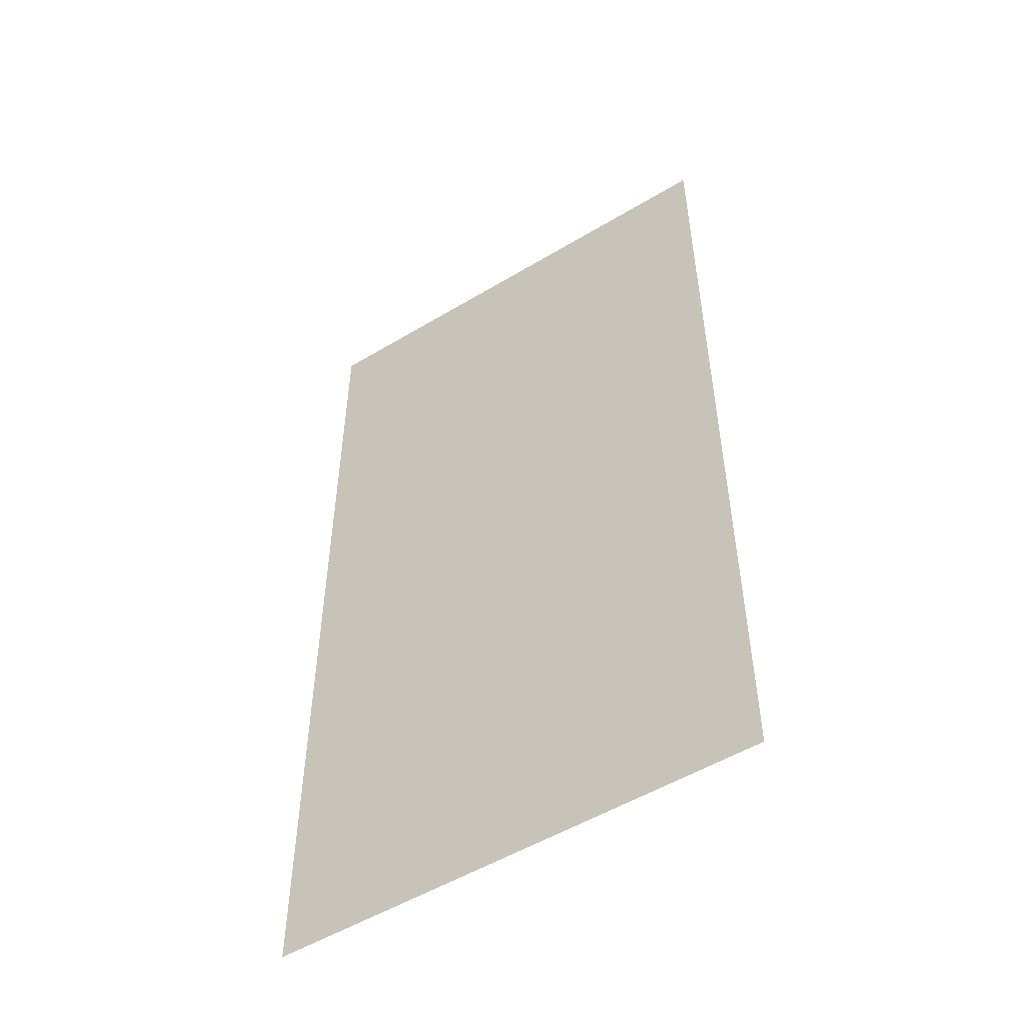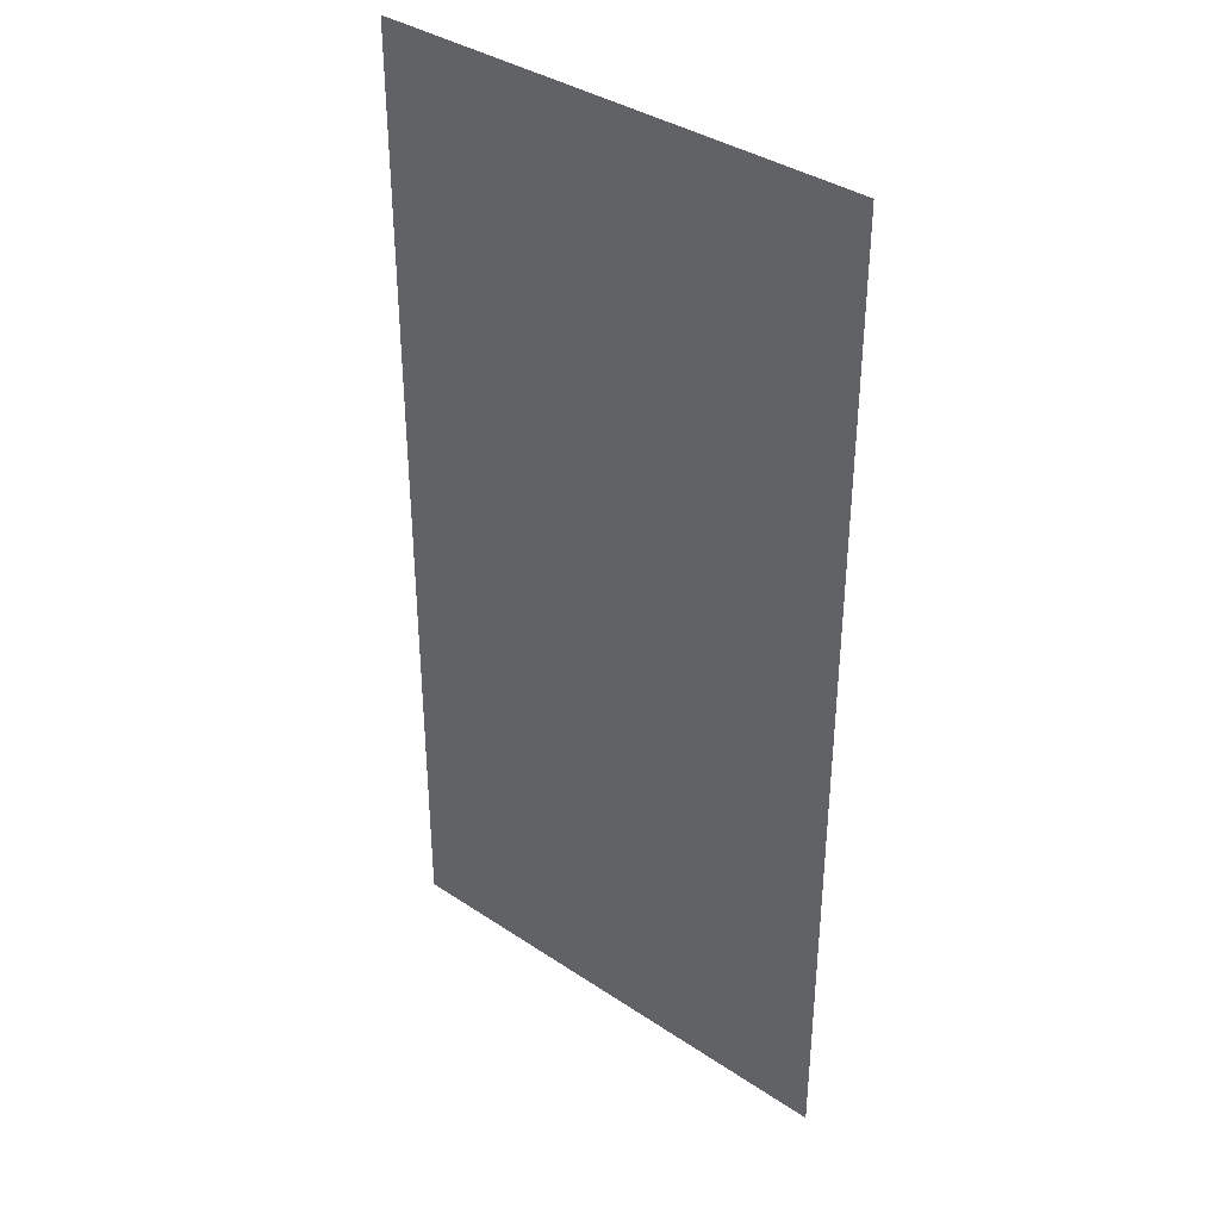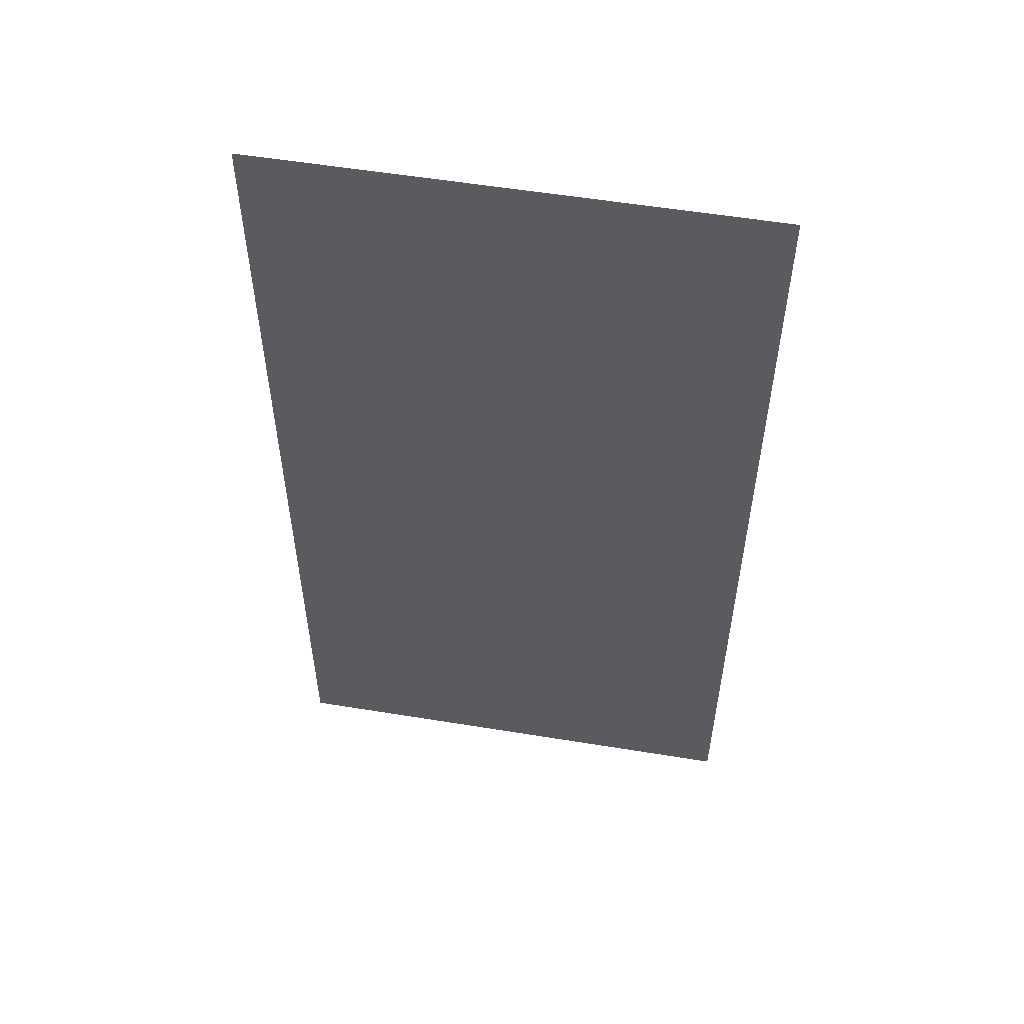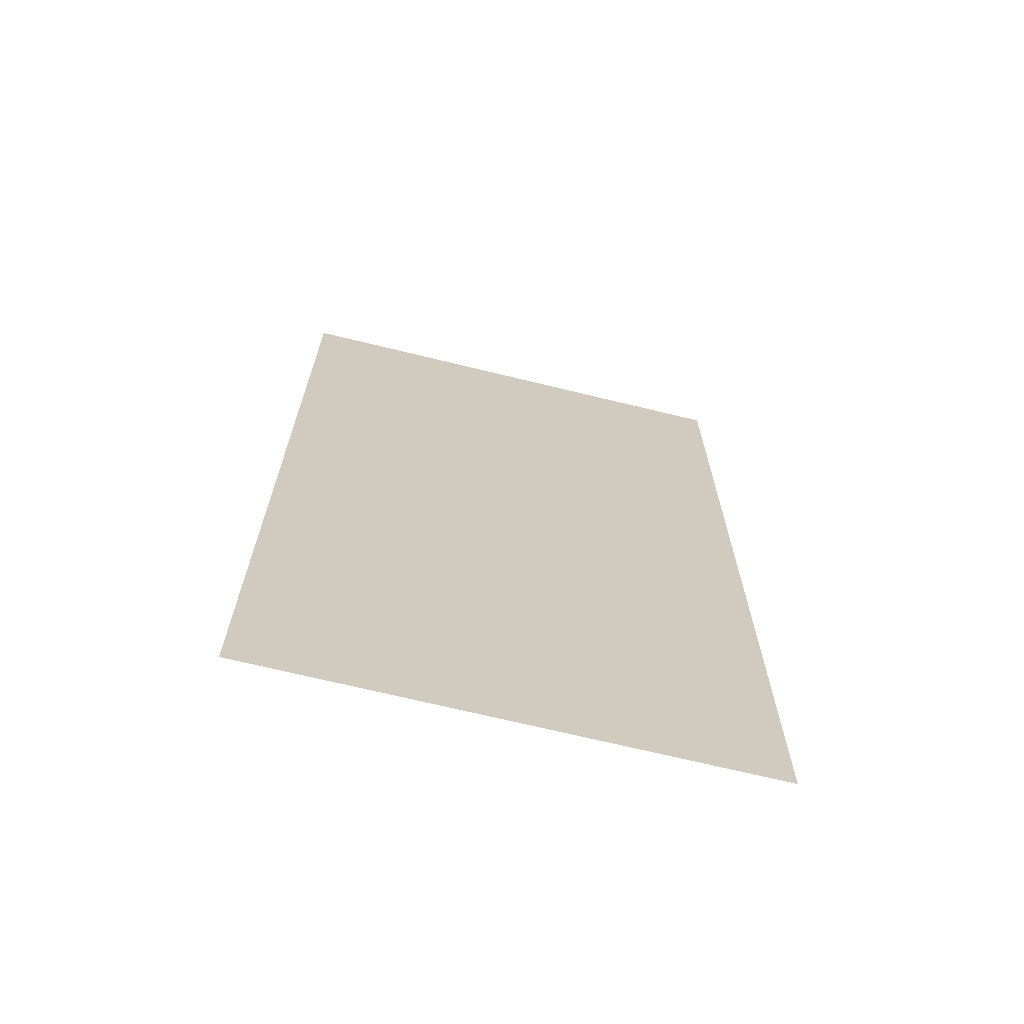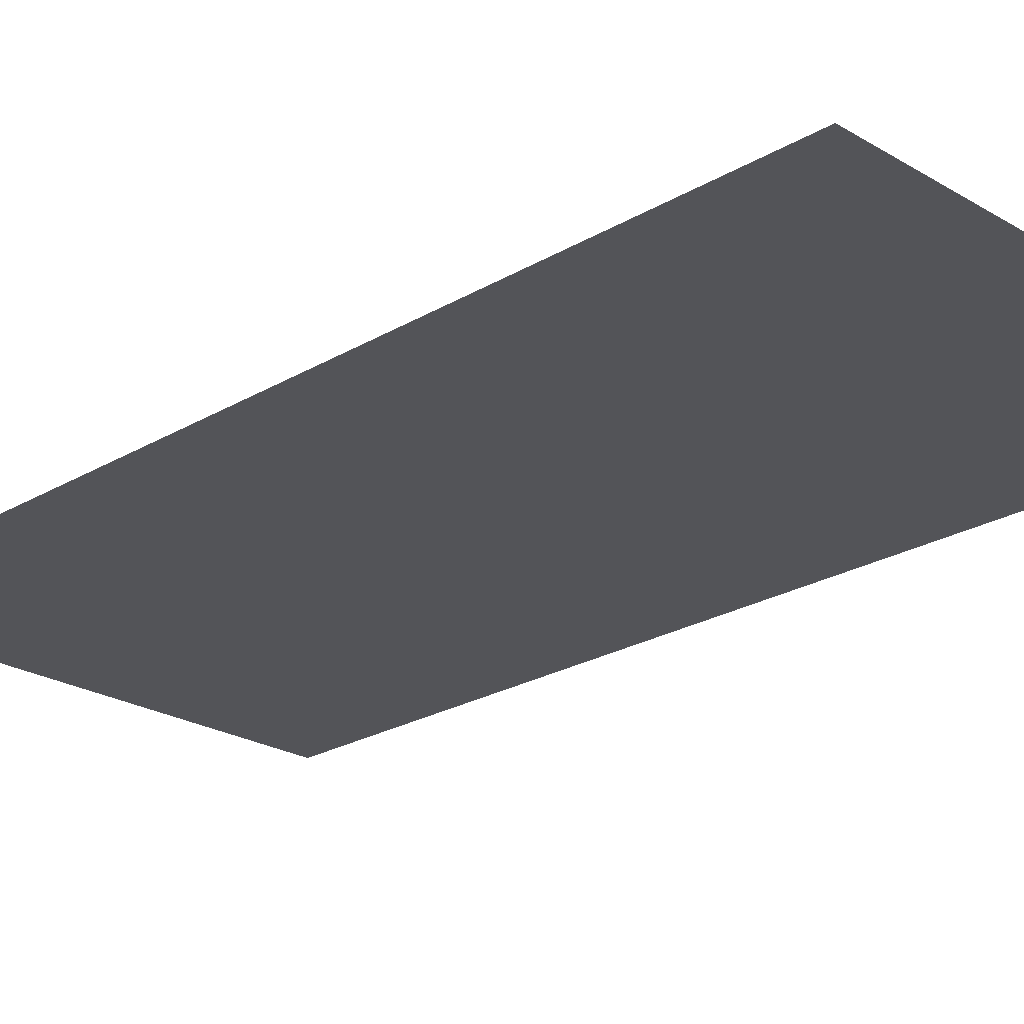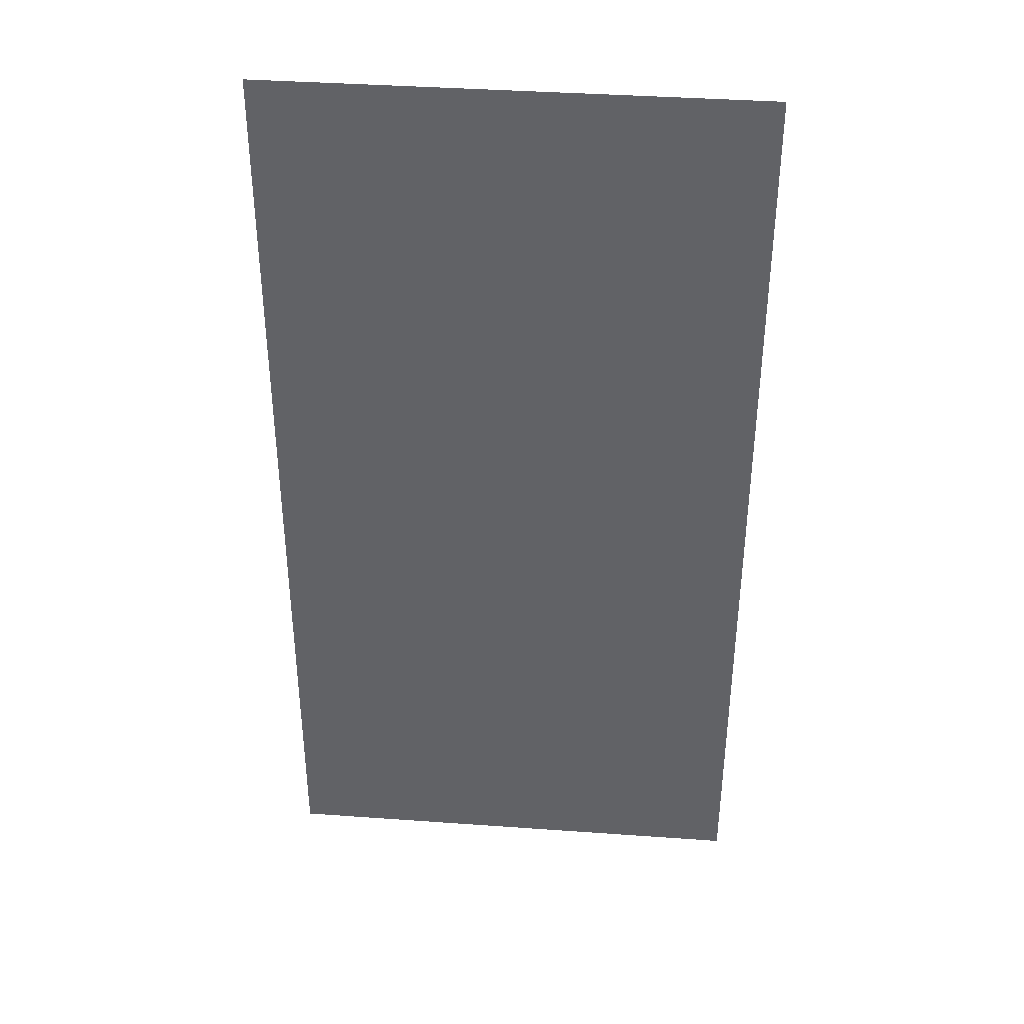
<metadata>
{"format":"obj","ext":"obj","renderer":"f3d","projection":"perspective","resolution":1024,"background":"white","views":[{"elev":-52.8,"azim":32.9,"up":"+Z"},{"elev":37.2,"azim":40.7,"up":"+Z"},{"elev":55.5,"azim":-170.2,"up":"+Z"},{"elev":-69.2,"azim":166.3,"up":"+Z"},{"elev":-23.6,"azim":-45.2,"up":"+Y"},{"elev":38.7,"azim":5.2,"up":"+Z"}]}
</metadata>
<code>
v -13.44 5.848 0
v -12.43 5.849 0
v -13.44 5.848 2
v -12.43 5.849 2
f 1 2 3
f 2 3 4

</code>
